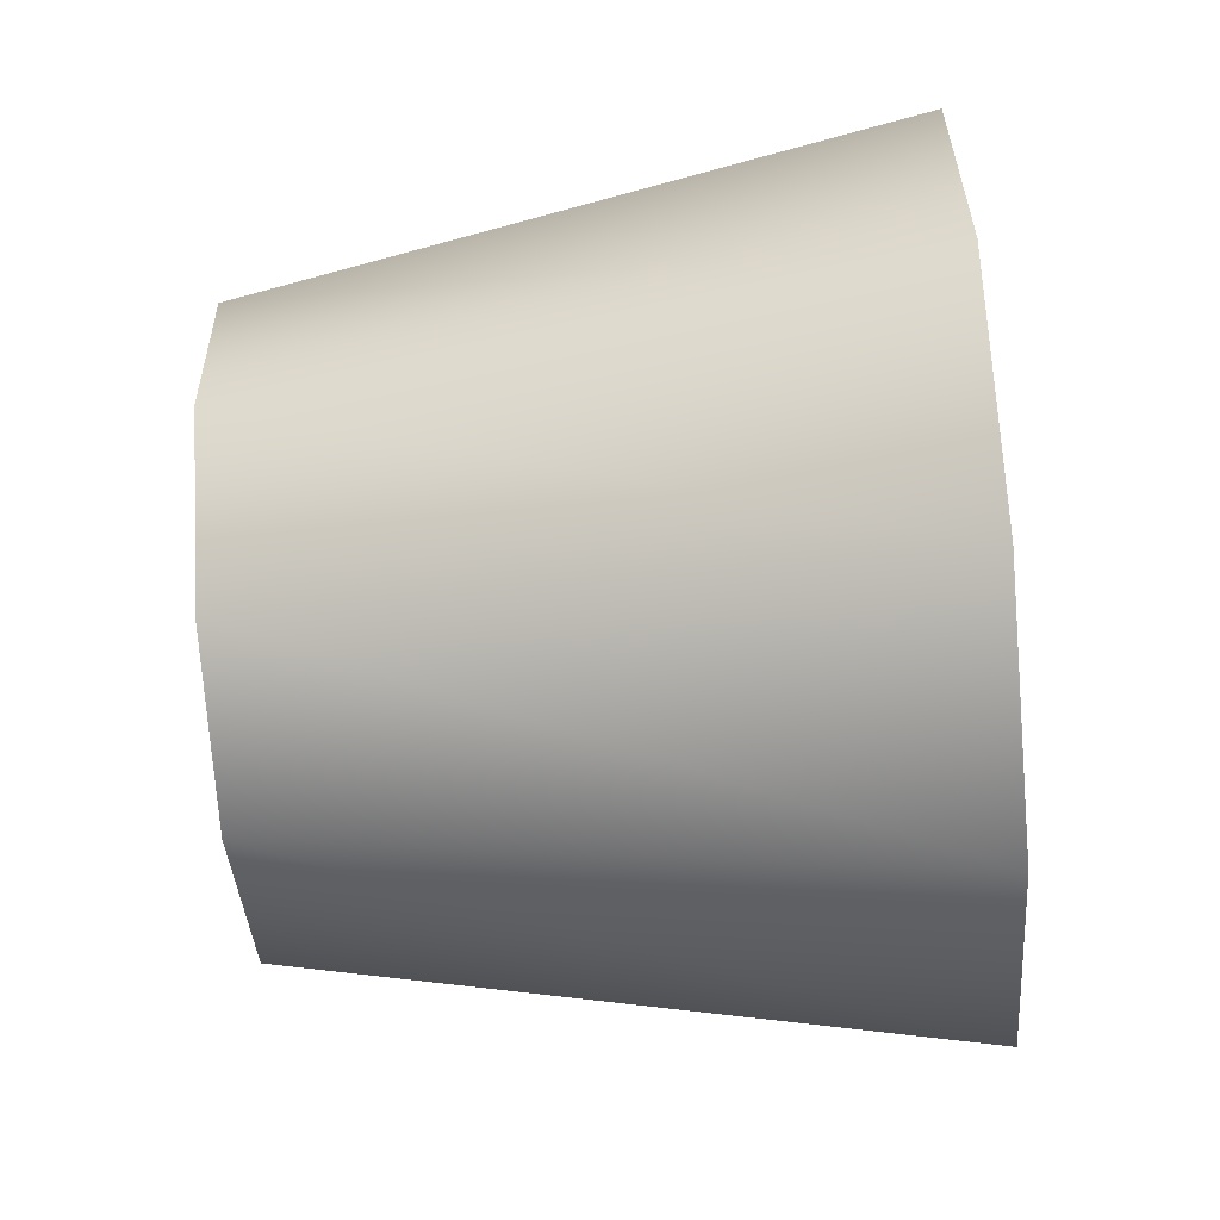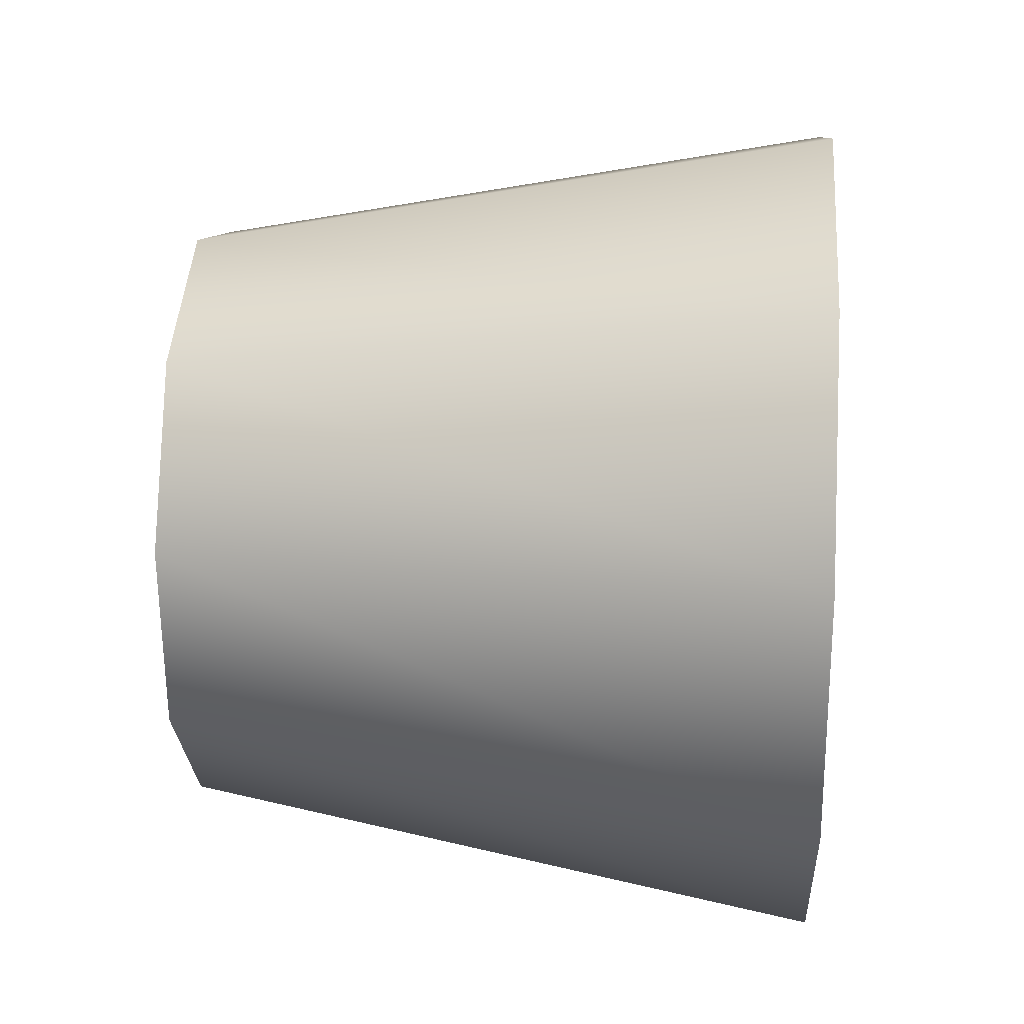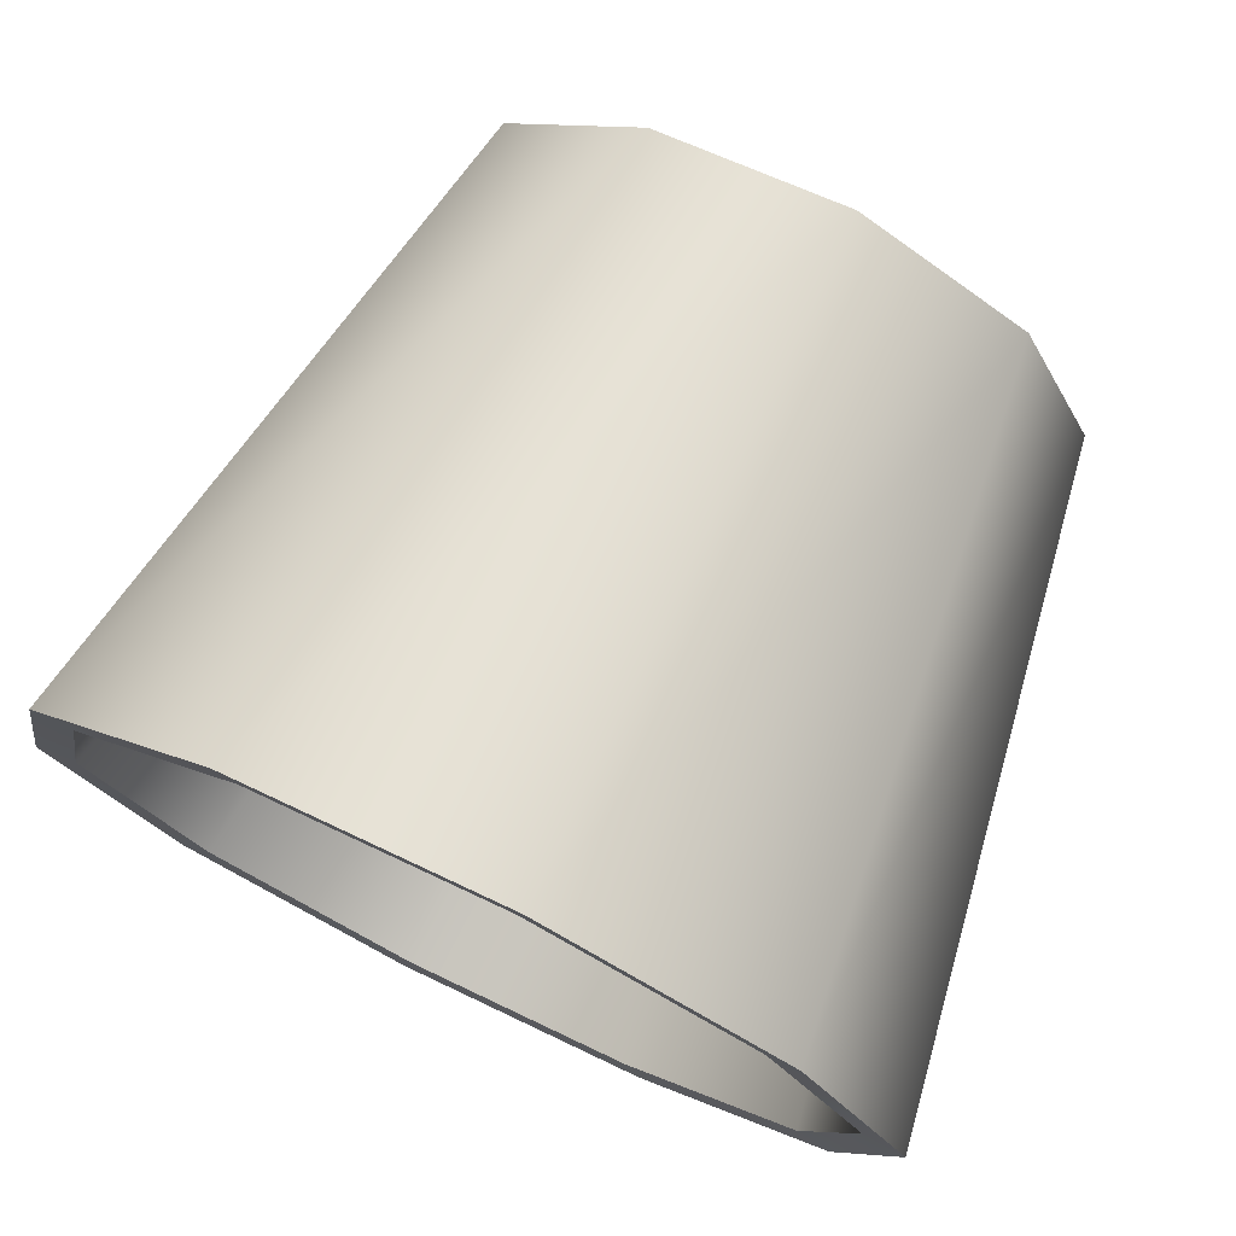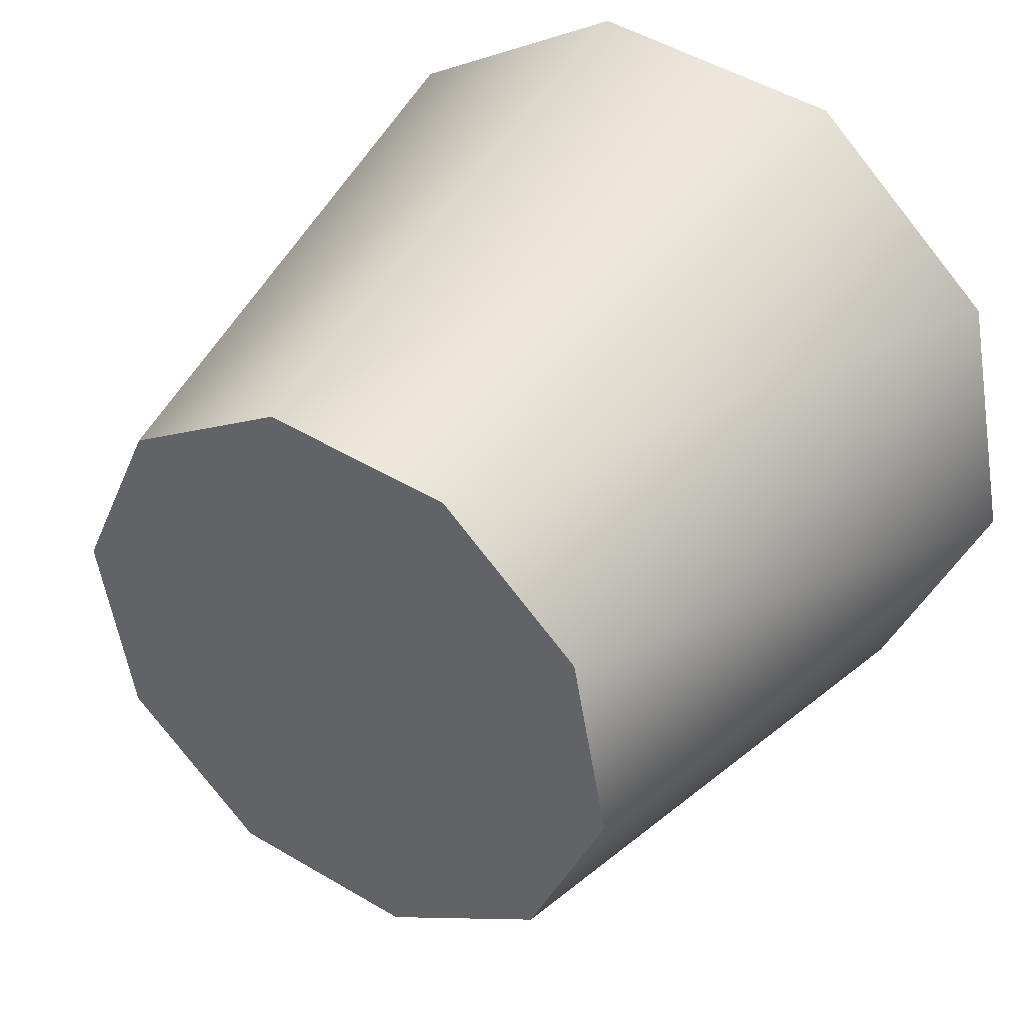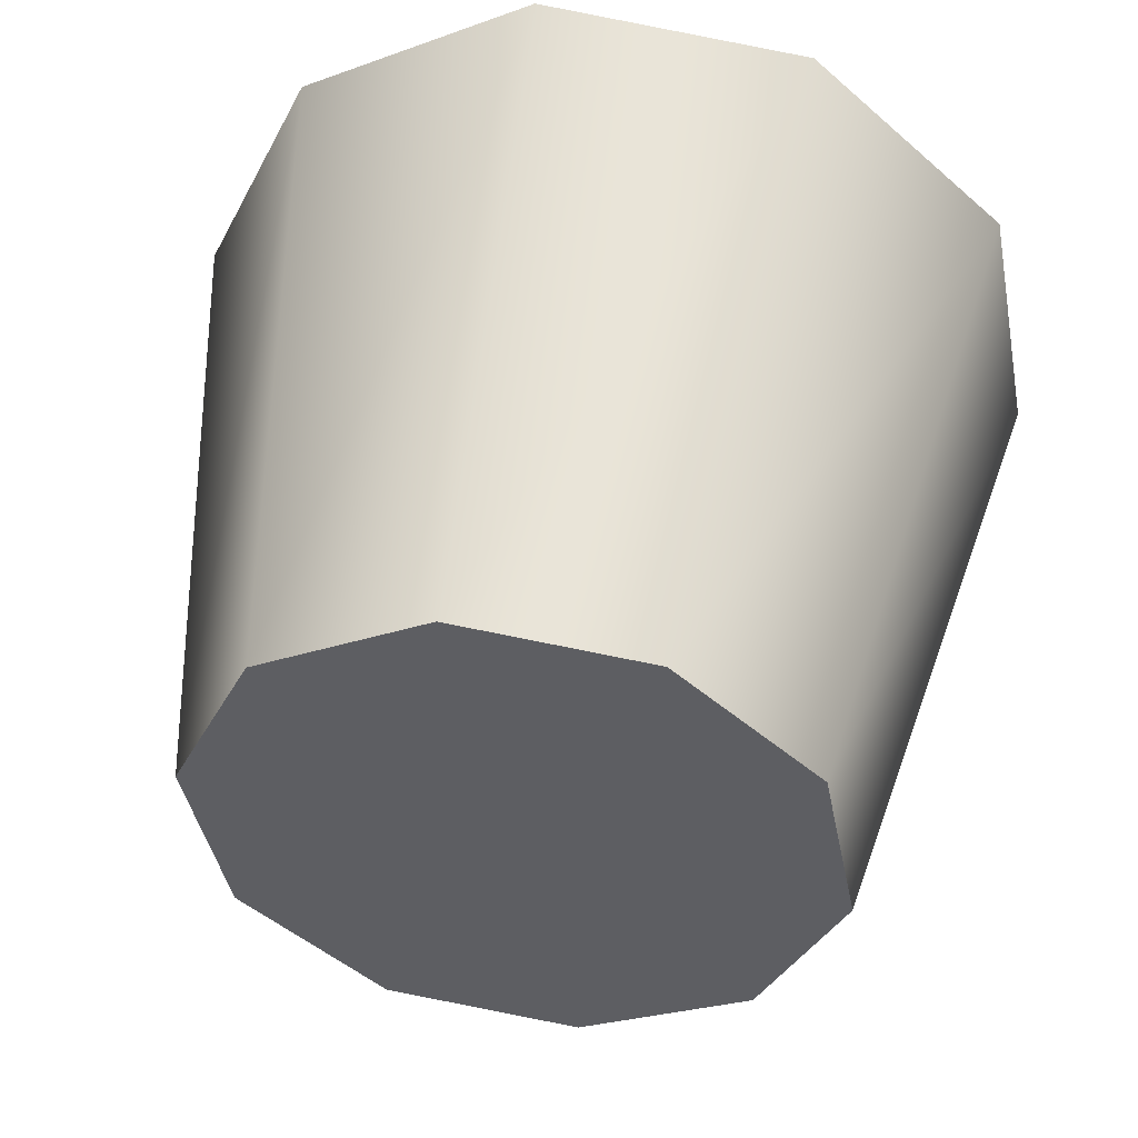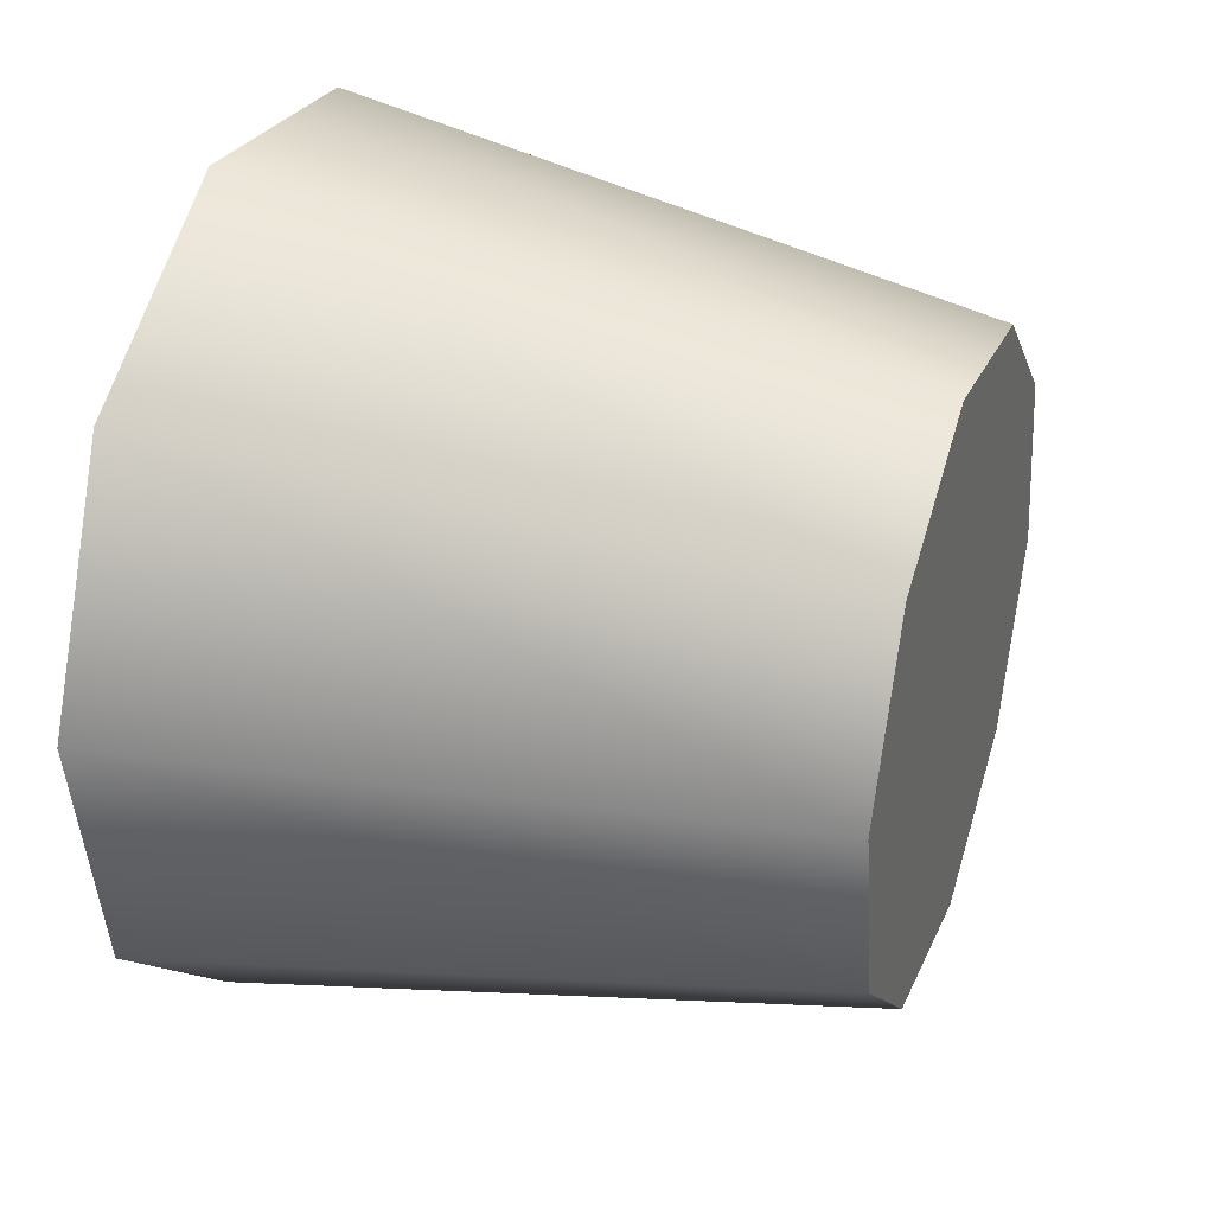
<metadata>
{"format":"obj","ext":"obj","renderer":"f3d","projection":"perspective","resolution":1024,"background":"white","views":[{"elev":-64.5,"azim":-175.3,"up":"+Z"},{"elev":20.2,"azim":-175.6,"up":"+Z"},{"elev":75.9,"azim":-64.1,"up":"+Y"},{"elev":38.0,"azim":122.0,"up":"+Y"},{"elev":49.7,"azim":98.7,"up":"+Y"},{"elev":32.7,"azim":19.3,"up":"+Y"}]}
</metadata>
<code>
v  62.57 -24.06 -18.3
v  -4.607 -32.52 -27.38
v  62.57 -6.212 -26.62
v  -4.607 -7.724 -38.95
v  62.57 -33.6 -1.081
v  -4.607 -45.79 -3.45
v  62.57 -31.2 18.46
v  -4.607 -42.45 23.71
v  62.57 -17.77 32.86
v  -4.607 -23.79 43.72
v  62.57 1.553 36.61
v  -4.607 3.065 48.94
v  62.57 19.4 28.29
v  -4.607 27.86 37.38
v  62.57 28.94 11.07
v  -4.607 41.13 13.45
v  62.57 26.54 -8.464
v  -4.607 37.79 -13.71
v  62.57 13.11 -22.86
v  -4.607 19.13 -33.72
v  -4.361 -29.66 -24.31
v  -4.361 -7.213 -34.77
v  -4.361 -41.66 -2.647
v  -4.361 -38.64 21.93
v  -4.361 -21.76 40.04
v  -4.361 2.553 44.77
v  -4.361 25 34.3
v  -4.361 37 12.64
v  -4.361 33.99 -11.94
v  -4.361 17.1 -30.05
v  57.12 -20.94 -14.96
v  57.12 -5.656 -22.09
v  57.12 -29.12 -0.2108
v  57.12 -27.06 16.53
v  57.12 -15.56 28.87
v  57.12 0.9965 32.08
v  57.12 16.28 24.96
v  57.12 24.46 10.2
v  57.12 22.4 -6.538
v  57.12 10.9 -18.87
f 1 2 3
f 4 3 2
f 5 6 1
f 2 1 6
f 7 8 5
f 6 5 8
f 9 10 7
f 8 7 10
f 11 12 9
f 10 9 12
f 13 14 11
f 12 11 14
f 15 16 13
f 14 13 16
f 17 18 15
f 16 15 18
f 19 20 17
f 18 17 20
f 3 4 19
f 20 19 4
f 21 22 2
f 4 2 22
f 23 21 6
f 2 6 21
f 24 23 8
f 6 8 23
f 25 24 10
f 8 10 24
f 26 25 12
f 10 12 25
f 27 26 14
f 12 14 26
f 28 27 16
f 14 16 27
f 29 28 18
f 16 18 28
f 30 29 20
f 18 20 29
f 22 30 4
f 20 4 30
f 31 32 21
f 22 21 32
f 31 33 32
f 33 31 23
f 21 23 31
f 34 33 24
f 23 24 33
f 35 34 25
f 24 25 34
f 35 33 34
f 36 35 26
f 25 26 35
f 36 33 35
f 37 36 27
f 26 27 36
f 37 33 36
f 38 37 28
f 27 28 37
f 39 38 29
f 28 29 38
f 40 39 30
f 29 30 39
f 32 40 22
f 30 22 40
f 32 39 40
f 39 32 38
f 38 32 37
f 37 32 33
f 17 15 19
f 11 15 13
f 9 15 11
f 7 15 9
f 19 1 3
f 1 19 5
f 5 19 7
f 7 19 15

</code>
